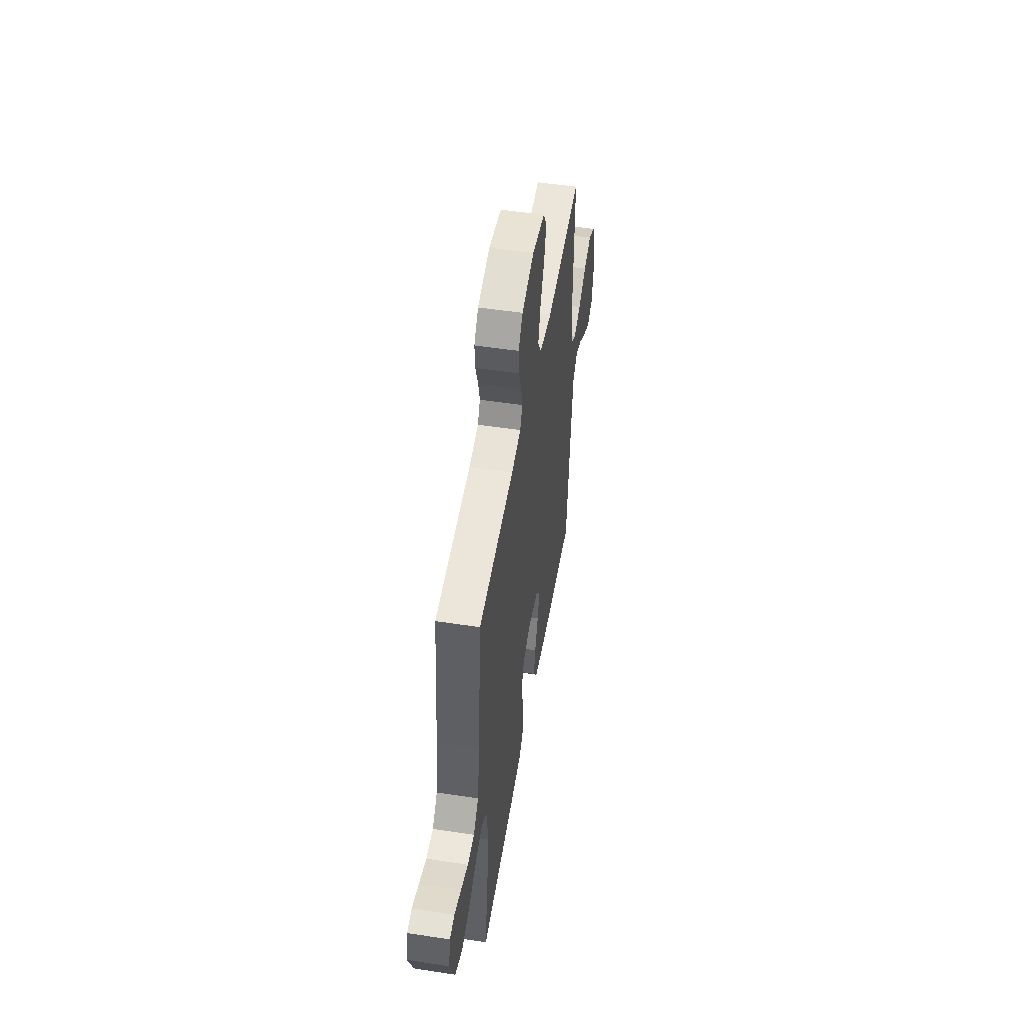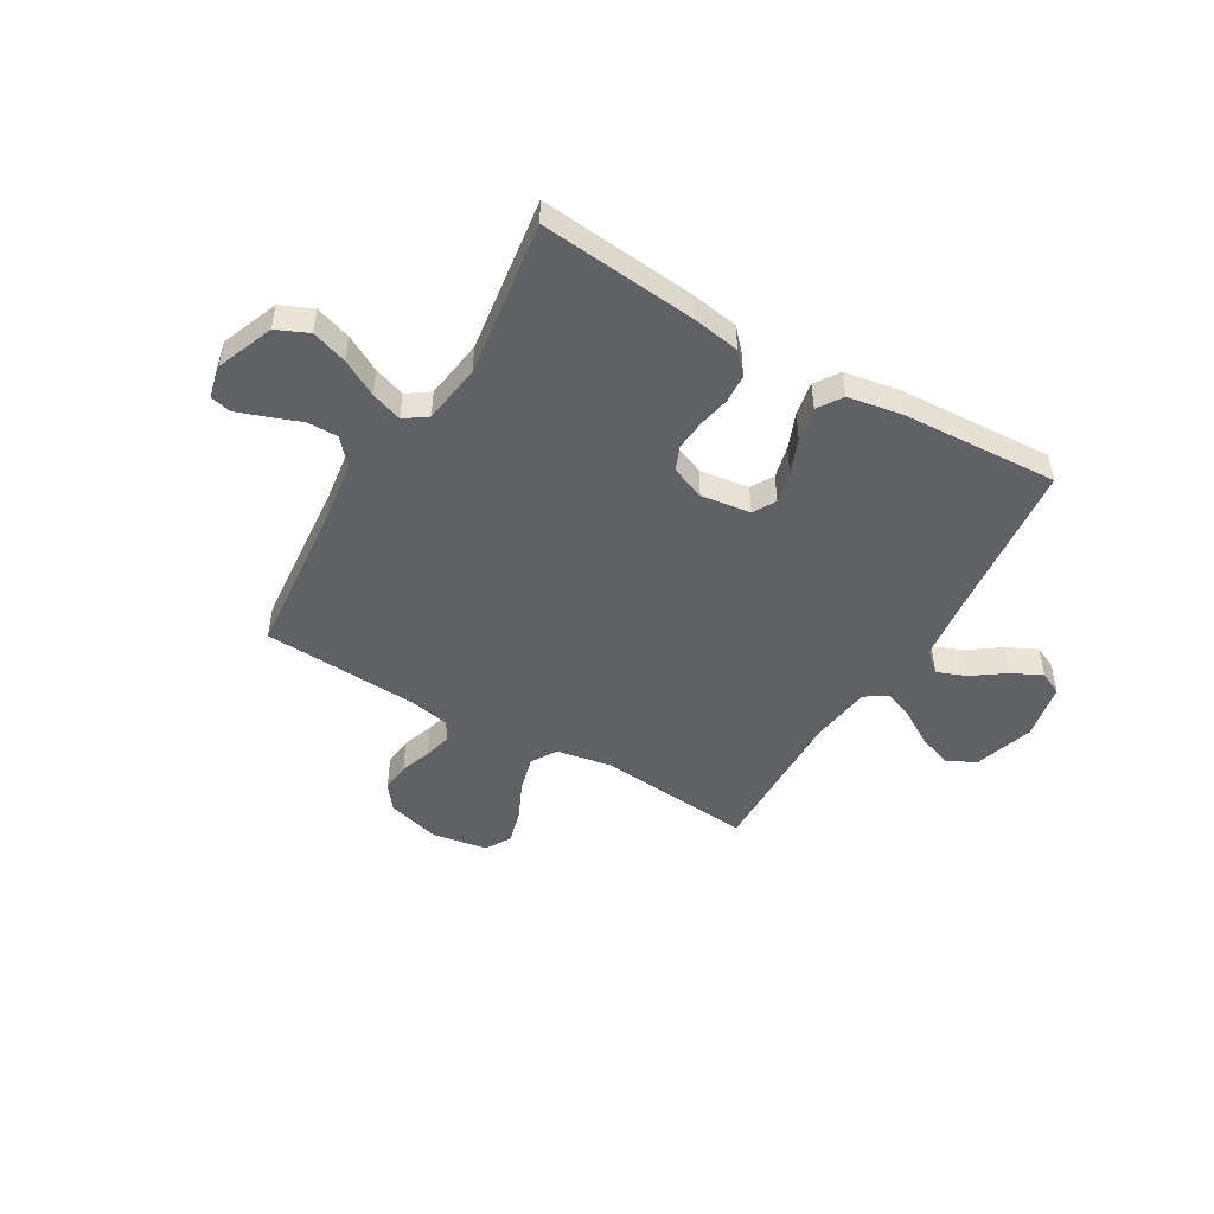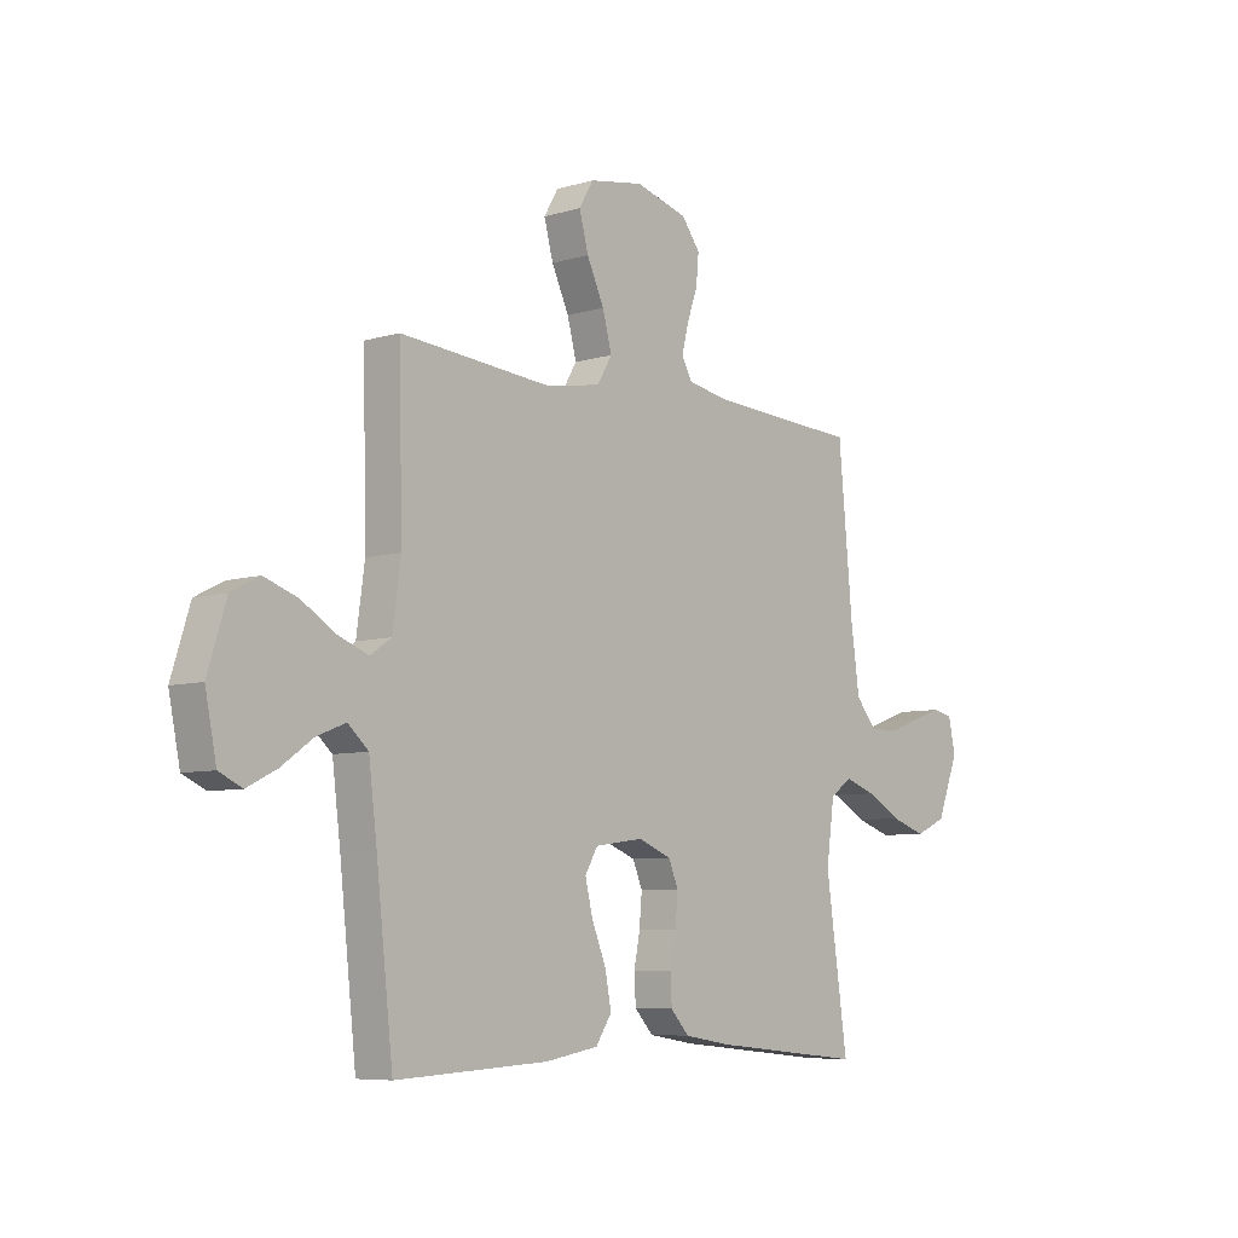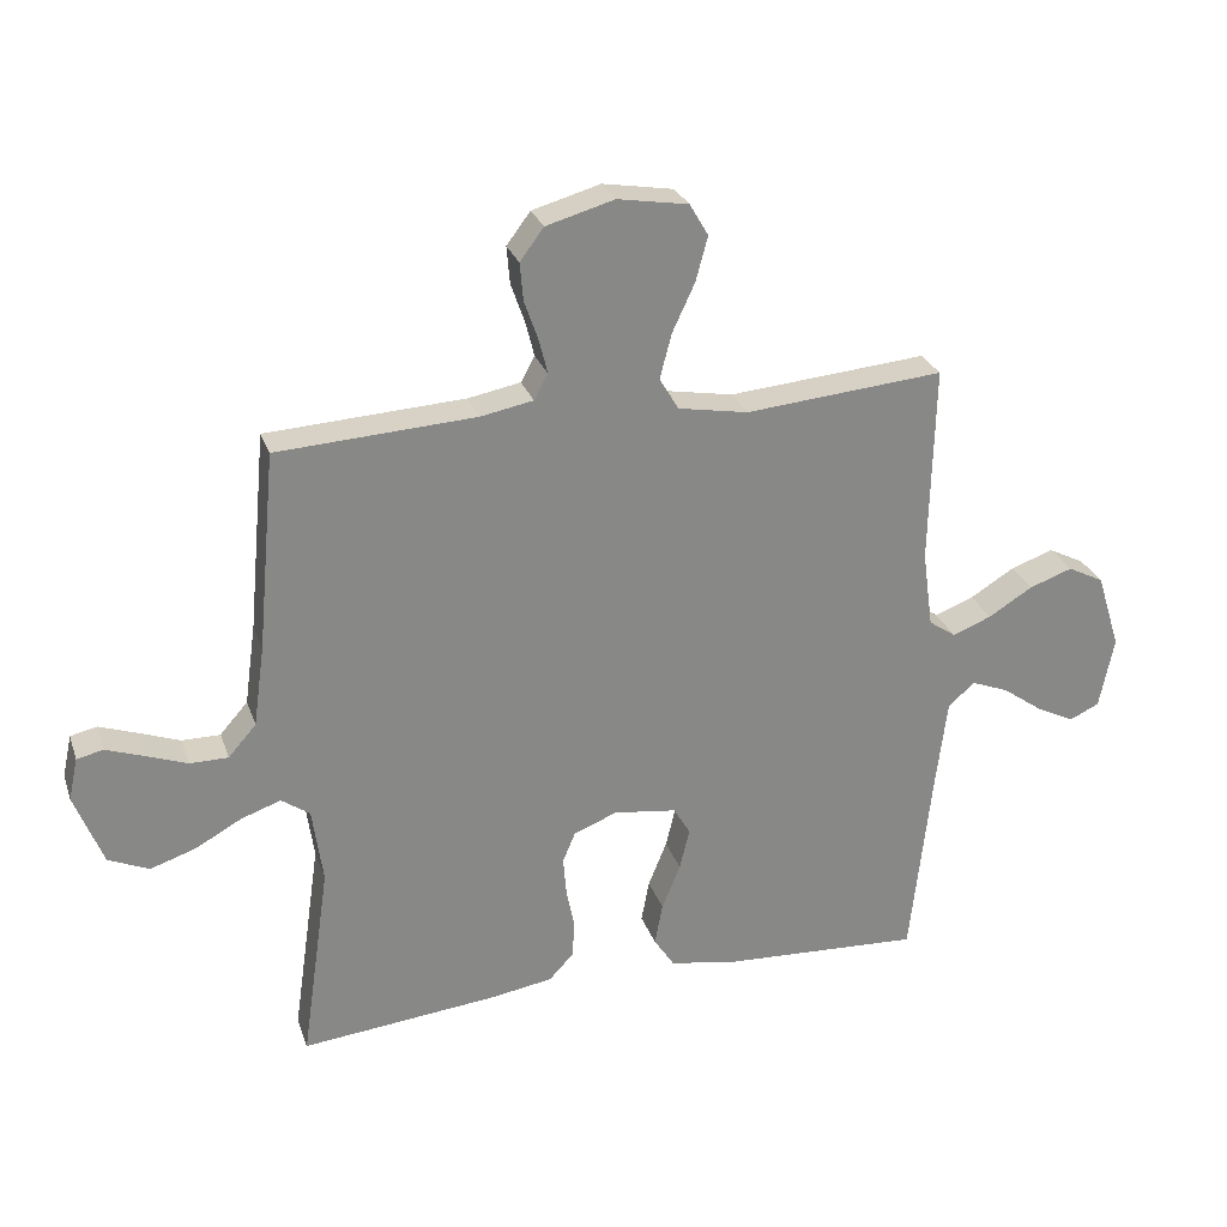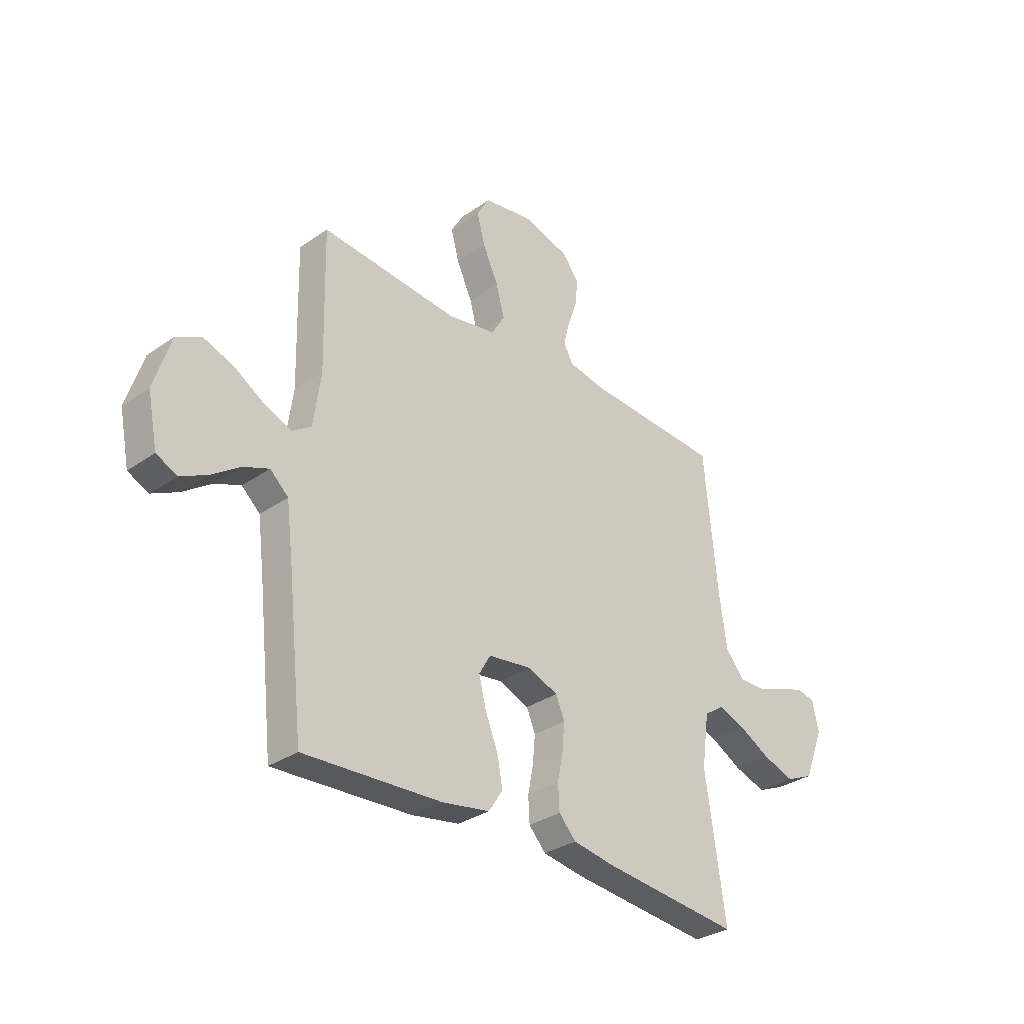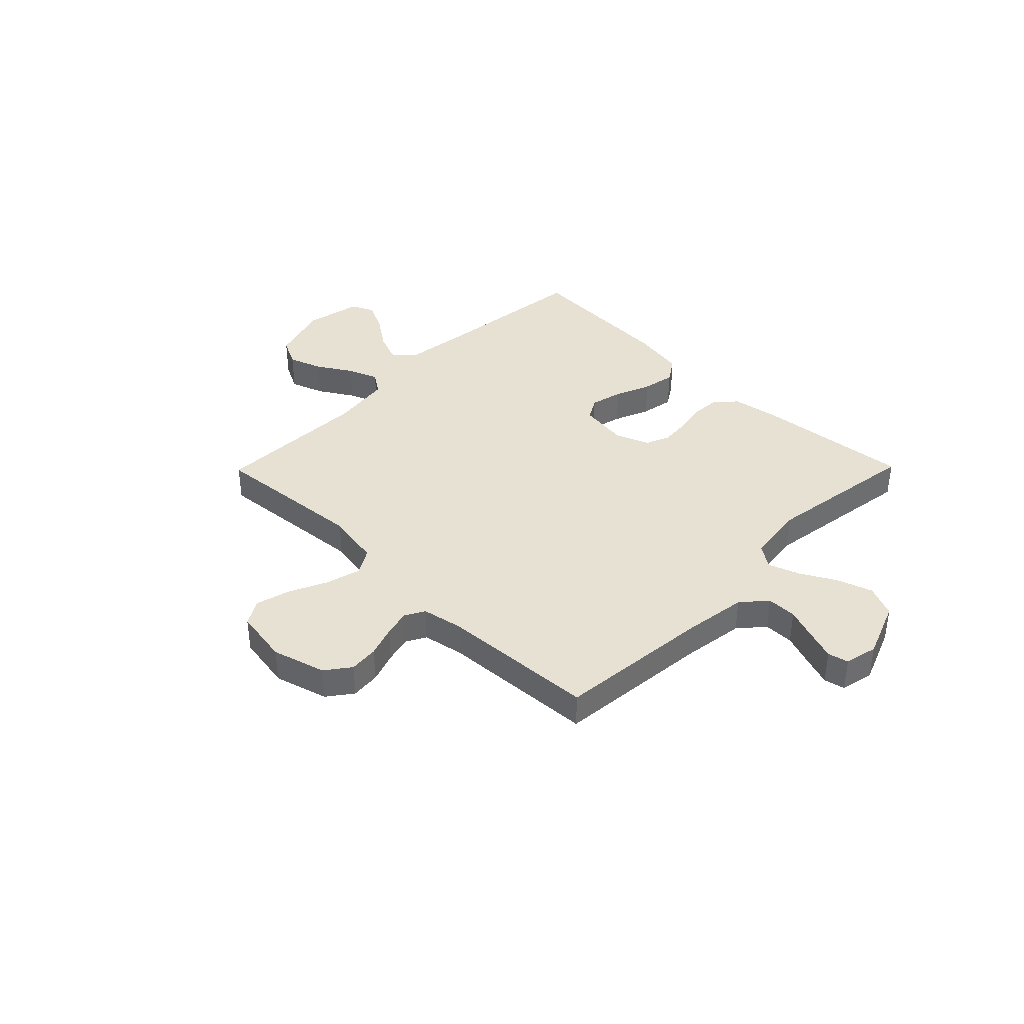
<metadata>
{"format":"obj","ext":"obj","renderer":"f3d","projection":"perspective","resolution":1024,"background":"white","views":[{"elev":50.9,"azim":99.5,"up":"+Z"},{"elev":-48.4,"azim":149.6,"up":"+Y"},{"elev":-7.0,"azim":-49.0,"up":"+Z"},{"elev":27.1,"azim":162.9,"up":"+Z"},{"elev":-31.9,"azim":-45.5,"up":"+Z"},{"elev":38.8,"azim":44.5,"up":"+Y"}]}
</metadata>
<code>
v -0.5 0.07 0.5
v -0.2 0.07 0.474
v -0.094 0.07 0.493
v -0.065 0.07 0.542
v -0.083 0.07 0.61
v -0.117 0.07 0.683
v -0.135 0.07 0.75
v -0.107 0.07 0.798
v 0 0.07 0.816
v 0.103 0.07 0.787
v 0.139 0.07 0.739
v 0.134 0.07 0.682
v 0.113 0.07 0.622
v 0.1 0.07 0.57
v 0.121 0.07 0.532
v 0.2 0.07 0.517
v 0.5 0.07 0.5
v 0.528 0.07 0.2
v 0.545 0.07 0.078
v 0.587 0.07 0.03
v 0.645 0.07 0.03
v 0.707 0.07 0.053
v 0.764 0.07 0.073
v 0.804 0.07 0.064
v 0.818 0.07 0
v 0.775 0.07 -0.11
v 0.714 0.07 -0.137
v 0.645 0.07 -0.114
v 0.576 0.07 -0.076
v 0.516 0.07 -0.055
v 0.473 0.07 -0.085
v 0.457 0.07 -0.2
v 0.5 0.07 -0.5
v 0.2 0.07 -0.47
v 0.108 0.07 -0.455
v 0.071 0.07 -0.415
v 0.068 0.07 -0.36
v 0.08 0.07 -0.299
v 0.085 0.07 -0.24
v 0.066 0.07 -0.194
v 0 0.07 -0.168
v -0.095 0.07 -0.181
v -0.12 0.07 -0.224
v -0.105 0.07 -0.286
v -0.077 0.07 -0.355
v -0.065 0.07 -0.419
v -0.096 0.07 -0.466
v -0.2 0.07 -0.484
v -0.5 0.07 -0.5
v -0.533 0.07 -0.2
v -0.549 0.07 -0.071
v -0.589 0.07 -0.035
v -0.645 0.07 -0.057
v -0.707 0.07 -0.101
v -0.765 0.07 -0.13
v -0.81 0.07 -0.109
v -0.832 0.07 0
v -0.796 0.07 0.115
v -0.741 0.07 0.143
v -0.676 0.07 0.12
v -0.609 0.07 0.079
v -0.55 0.07 0.056
v -0.509 0.07 0.084
v -0.493 0.07 0.2
v -0.5 0 0.5
v -0.2 0 0.474
v -0.094 0 0.493
v -0.065 0 0.542
v -0.083 0 0.61
v -0.117 0 0.683
v -0.135 0 0.75
v -0.107 0 0.798
v 0 0 0.816
v 0.103 0 0.787
v 0.139 0 0.739
v 0.134 0 0.682
v 0.113 0 0.622
v 0.1 0 0.57
v 0.121 0 0.532
v 0.2 0 0.517
v 0.5 0 0.5
v 0.528 0 0.2
v 0.545 0 0.078
v 0.587 0 0.03
v 0.645 0 0.03
v 0.707 0 0.053
v 0.764 0 0.073
v 0.804 0 0.064
v 0.818 0 0
v 0.775 0 -0.11
v 0.714 0 -0.137
v 0.645 0 -0.114
v 0.576 0 -0.076
v 0.516 0 -0.055
v 0.473 0 -0.085
v 0.457 0 -0.2
v 0.5 0 -0.5
v 0.2 0 -0.47
v 0.108 0 -0.455
v 0.071 0 -0.415
v 0.068 0 -0.36
v 0.08 0 -0.299
v 0.085 0 -0.24
v 0.066 0 -0.194
v 0 0 -0.168
v -0.095 0 -0.181
v -0.12 0 -0.224
v -0.105 0 -0.286
v -0.077 0 -0.355
v -0.065 0 -0.419
v -0.096 0 -0.466
v -0.2 0 -0.484
v -0.5 0 -0.5
v -0.533 0 -0.2
v -0.549 0 -0.071
v -0.589 0 -0.035
v -0.645 0 -0.057
v -0.707 0 -0.101
v -0.765 0 -0.13
v -0.81 0 -0.109
v -0.832 0 0
v -0.796 0 0.115
v -0.741 0 0.143
v -0.676 0 0.12
v -0.609 0 0.079
v -0.55 0 0.056
v -0.509 0 0.084
v -0.493 0 0.2
f 58 59 60 61
f 58 61 62
f 57 58 62
f 56 57 62
f 53 54 55 56
f 52 53 56 62
f 51 52 62 63
f 47 48 49 50
f 47 50 51 63
f 44 45 46 47
f 43 44 47 63
f 35 36 37 38
f 35 38 39
f 32 33 34 35
f 31 32 35 39
f 30 31 39 40
f 26 27 28 29
f 26 29 30
f 25 26 30
f 24 25 30
f 21 22 23 24
f 21 24 30 40
f 16 17 18
f 15 16 18 19
f 10 11 12 13
f 10 13 14
f 9 10 14
f 8 9 14
f 5 6 7 8
f 4 5 8 14
f 3 4 14 15
f 64 1 2
f 64 2 3
f 42 43 63 64
f 41 42 64 3
f 20 21 40 41
f 19 20 41
f 3 15 19 41
f 125 124 123 122
f 126 125 122
f 126 122 121
f 126 121 120
f 120 119 118 117
f 126 120 117 116
f 127 126 116 115
f 114 113 112 111
f 127 115 114 111
f 111 110 109 108
f 127 111 108 107
f 102 101 100 99
f 103 102 99
f 99 98 97 96
f 103 99 96 95
f 104 103 95 94
f 93 92 91 90
f 94 93 90
f 94 90 89
f 94 89 88
f 88 87 86 85
f 104 94 88 85
f 82 81 80
f 83 82 80 79
f 77 76 75 74
f 78 77 74
f 78 74 73
f 78 73 72
f 72 71 70 69
f 78 72 69 68
f 79 78 68 67
f 66 65 128
f 67 66 128
f 128 127 107 106
f 67 128 106 105
f 105 104 85 84
f 105 84 83
f 105 83 79 67
f 1 65 66 2
f 2 66 67 3
f 3 67 68 4
f 4 68 69 5
f 5 69 70 6
f 6 70 71 7
f 7 71 72 8
f 8 72 73 9
f 9 73 74 10
f 10 74 75 11
f 11 75 76 12
f 12 76 77 13
f 13 77 78 14
f 14 78 79 15
f 15 79 80 16
f 16 80 81 17
f 17 81 82 18
f 18 82 83 19
f 19 83 84 20
f 20 84 85 21
f 21 85 86 22
f 22 86 87 23
f 23 87 88 24
f 24 88 89 25
f 25 89 90 26
f 26 90 91 27
f 27 91 92 28
f 28 92 93 29
f 29 93 94 30
f 30 94 95 31
f 31 95 96 32
f 32 96 97 33
f 33 97 98 34
f 34 98 99 35
f 35 99 100 36
f 36 100 101 37
f 37 101 102 38
f 38 102 103 39
f 39 103 104 40
f 40 104 105 41
f 41 105 106 42
f 42 106 107 43
f 43 107 108 44
f 44 108 109 45
f 45 109 110 46
f 46 110 111 47
f 47 111 112 48
f 48 112 113 49
f 49 113 114 50
f 50 114 115 51
f 51 115 116 52
f 52 116 117 53
f 53 117 118 54
f 54 118 119 55
f 55 119 120 56
f 56 120 121 57
f 57 121 122 58
f 58 122 123 59
f 59 123 124 60
f 60 124 125 61
f 61 125 126 62
f 62 126 127 63
f 63 127 128 64
f 64 128 65 1

</code>
